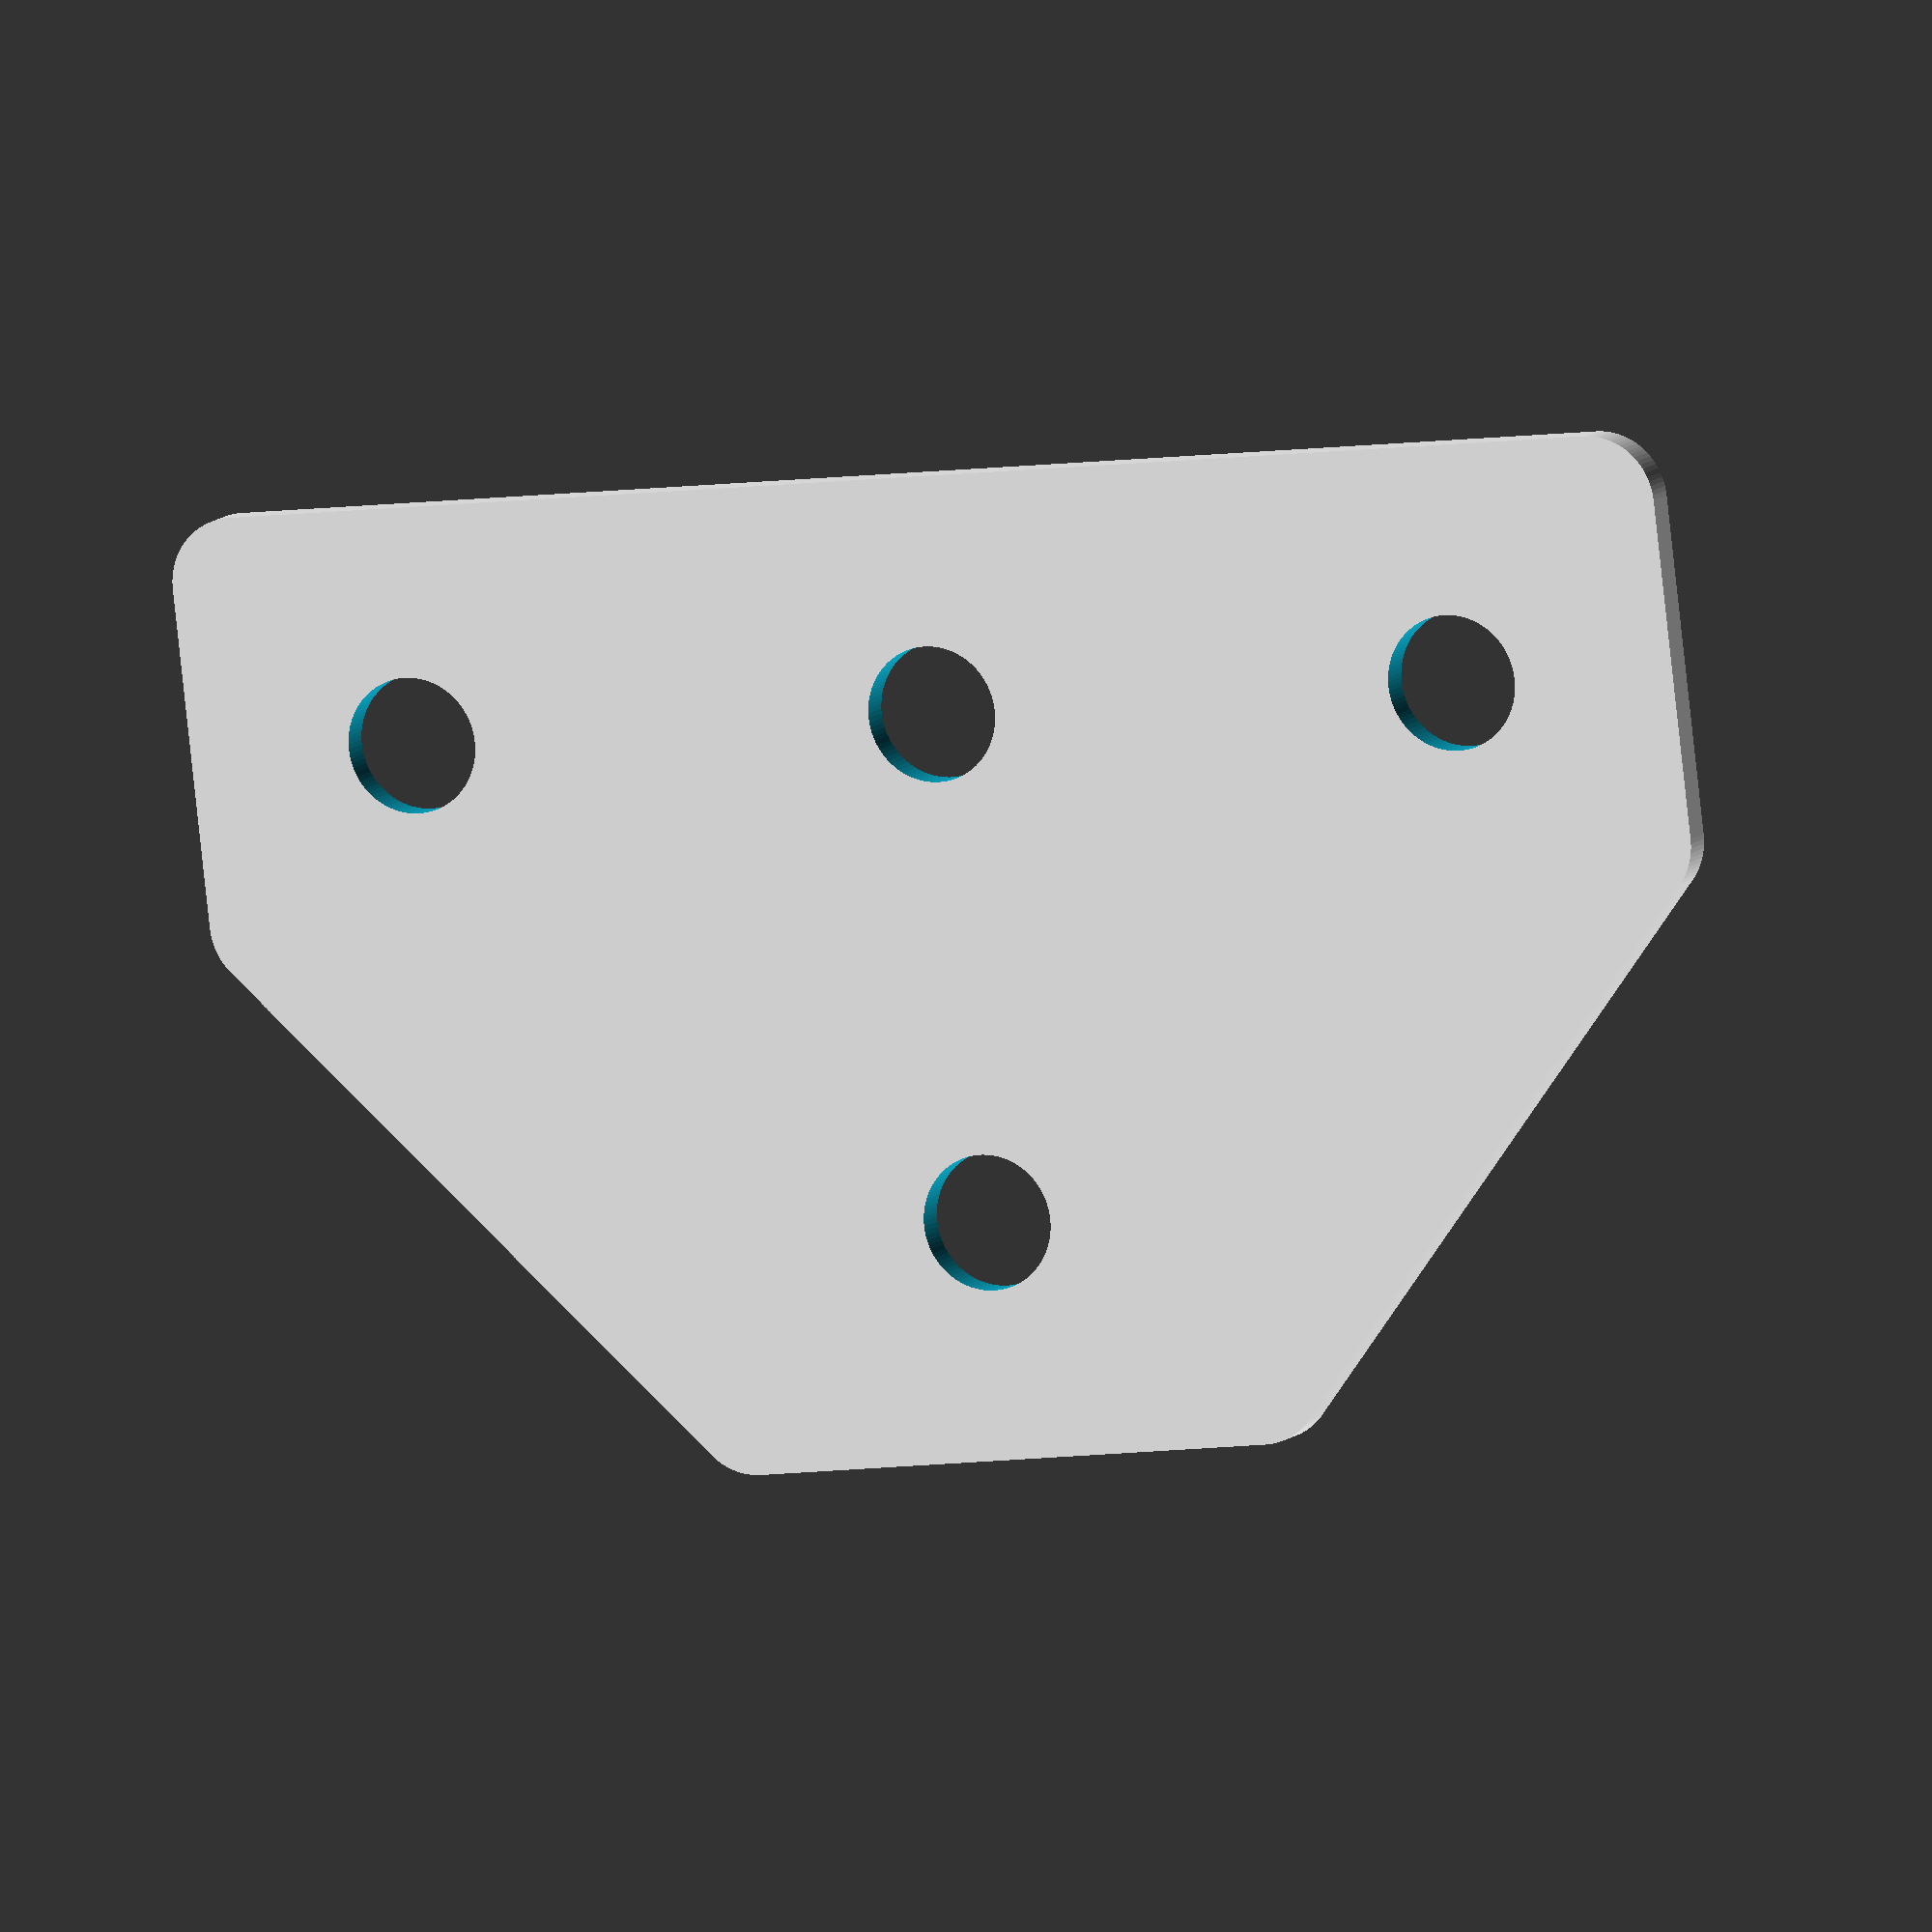
<openscad>
TensionerPlate();

module TensionerPlate()
{
    difference()
    {
        hull()
        {
            translate([10+7/2+3+5, -5])
                circle(r = 2, $fn = 90);
            translate([10+7/2+3+5, 5])
                circle(r = 2, $fn = 90);
            translate([-10+2, 20])
                circle(r = 2, $fn = 90);
            translate([10-2, 20])
                circle(r = 2, $fn = 90);
            translate([-(10+7/2+3+5), 5])
                circle(r = 2, $fn = 90);
            translate([-(10+7/2+3+5), -5])
                circle(r = 2, $fn = 90);
        }
        circle(r = 2, $fn = 90);
        translate([0, 15])
            circle(r = 2, $fn = 90);
        translate([10+7/2+3, 0])
            circle(r = 2, $fn = 90);
        translate([-(10+7/2+3), 0])
            circle(r = 2, $fn = 90);
    }
}
</openscad>
<views>
elev=350.9 azim=186.7 roll=202.4 proj=o view=solid
</views>
